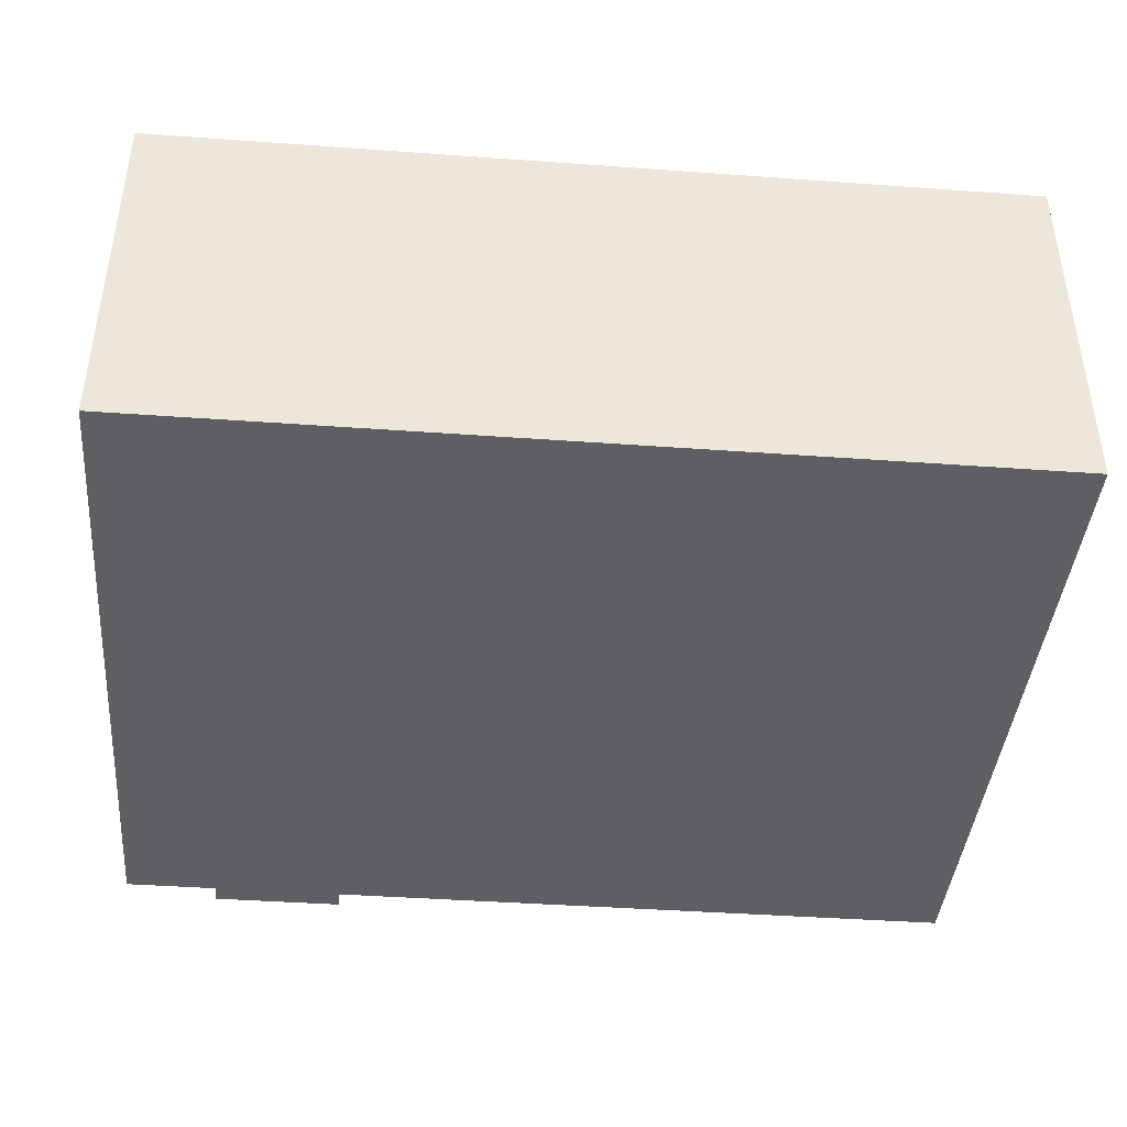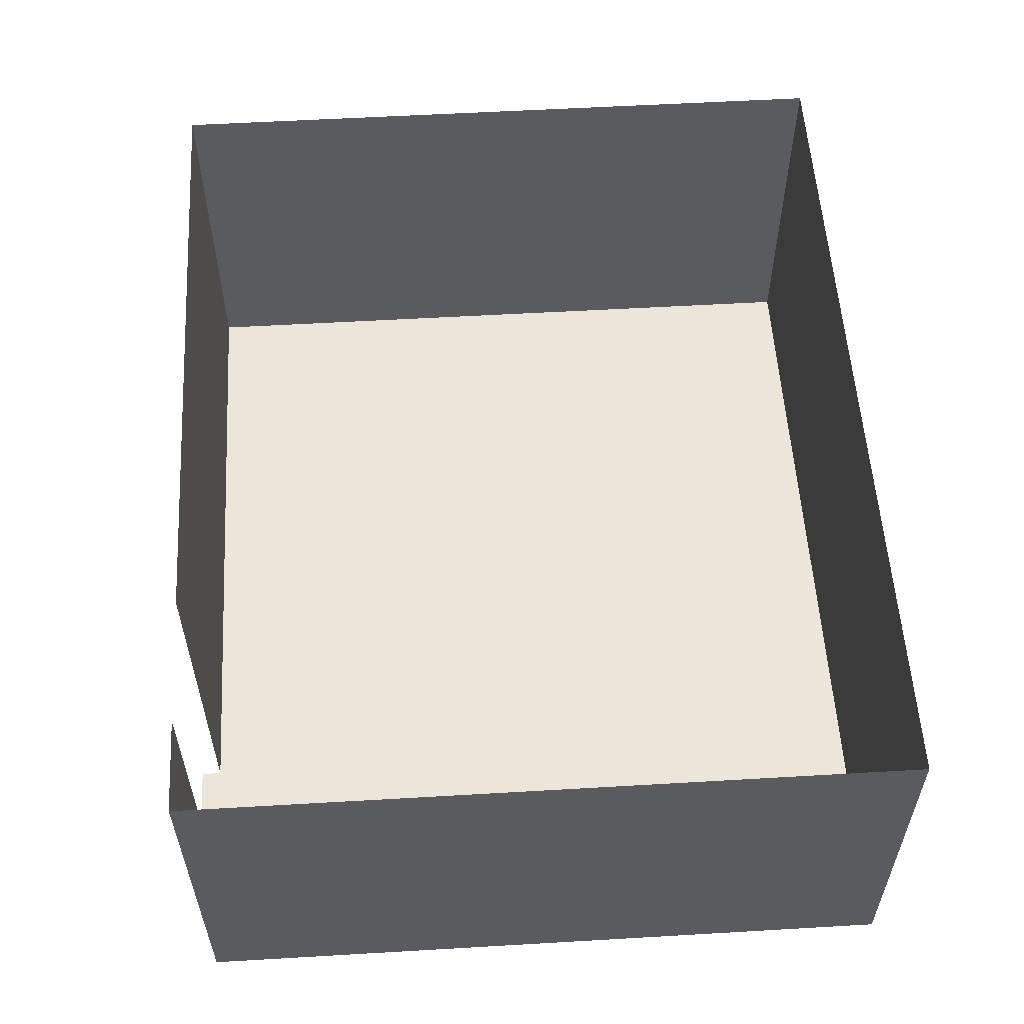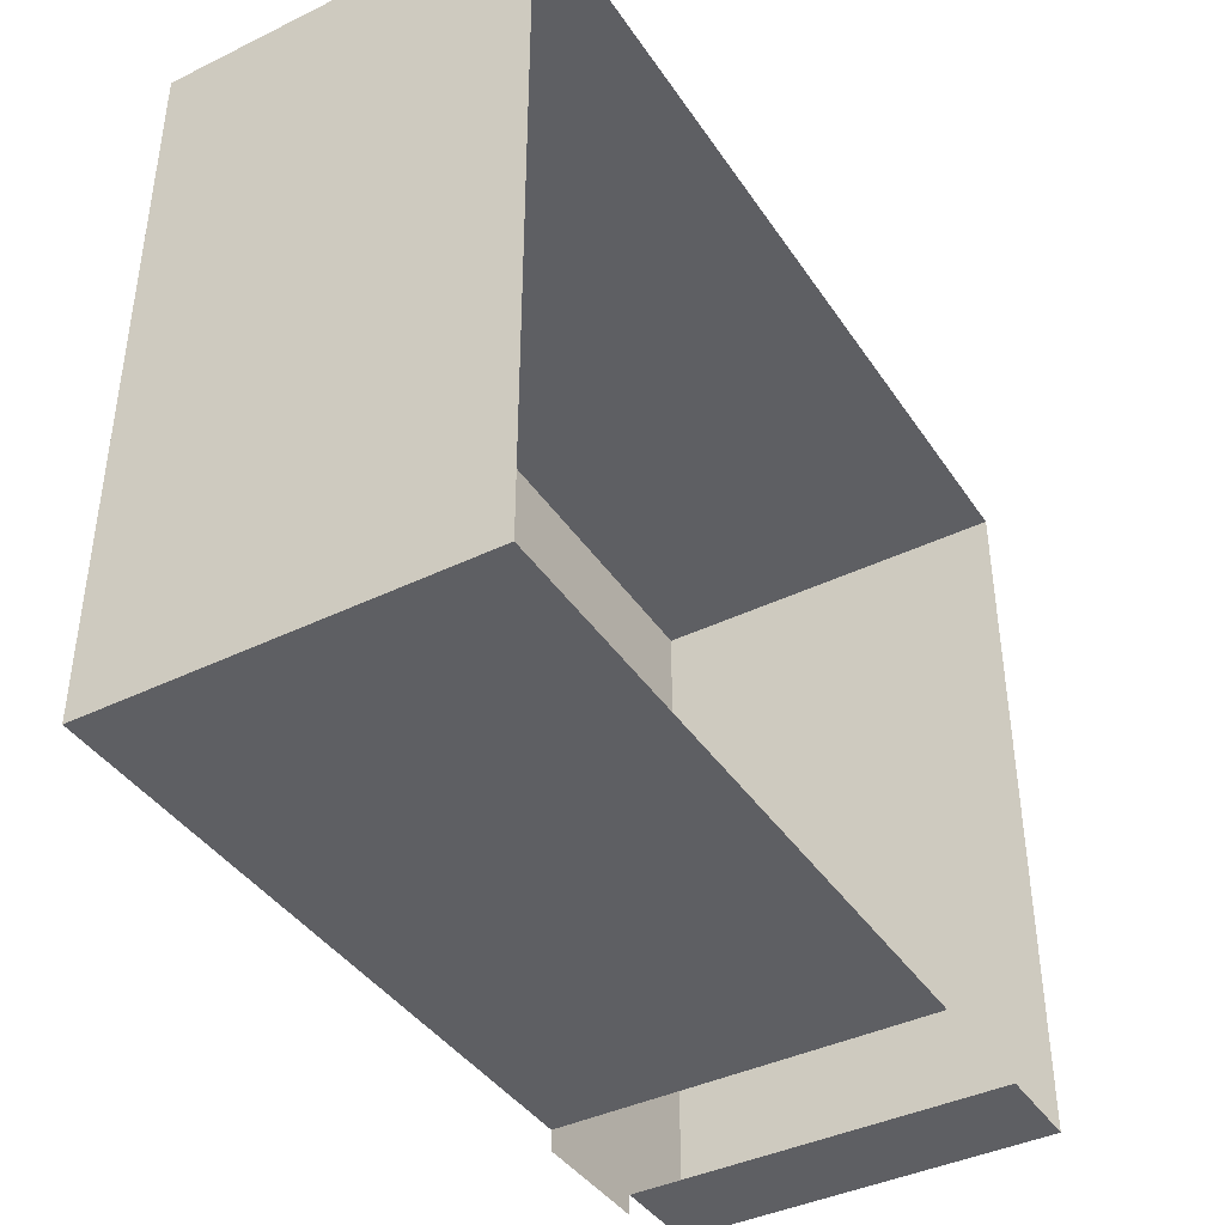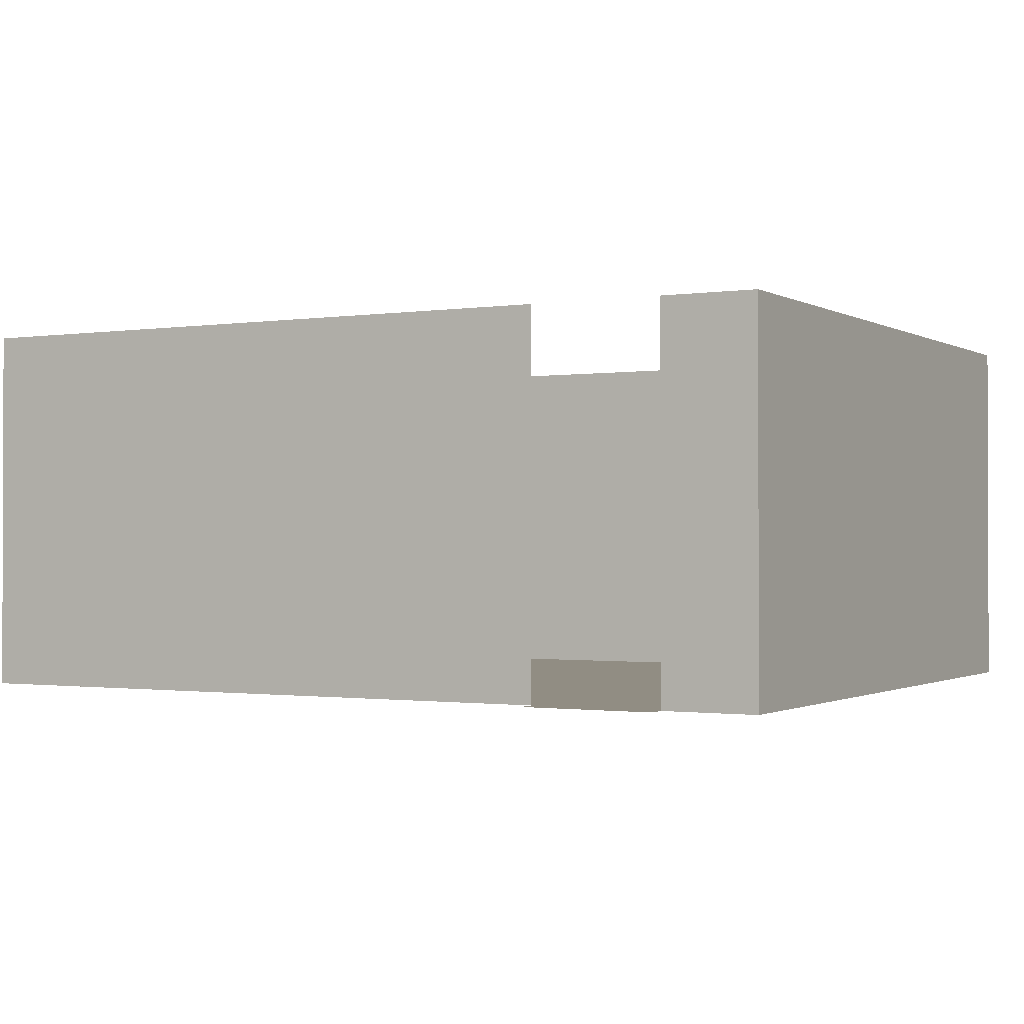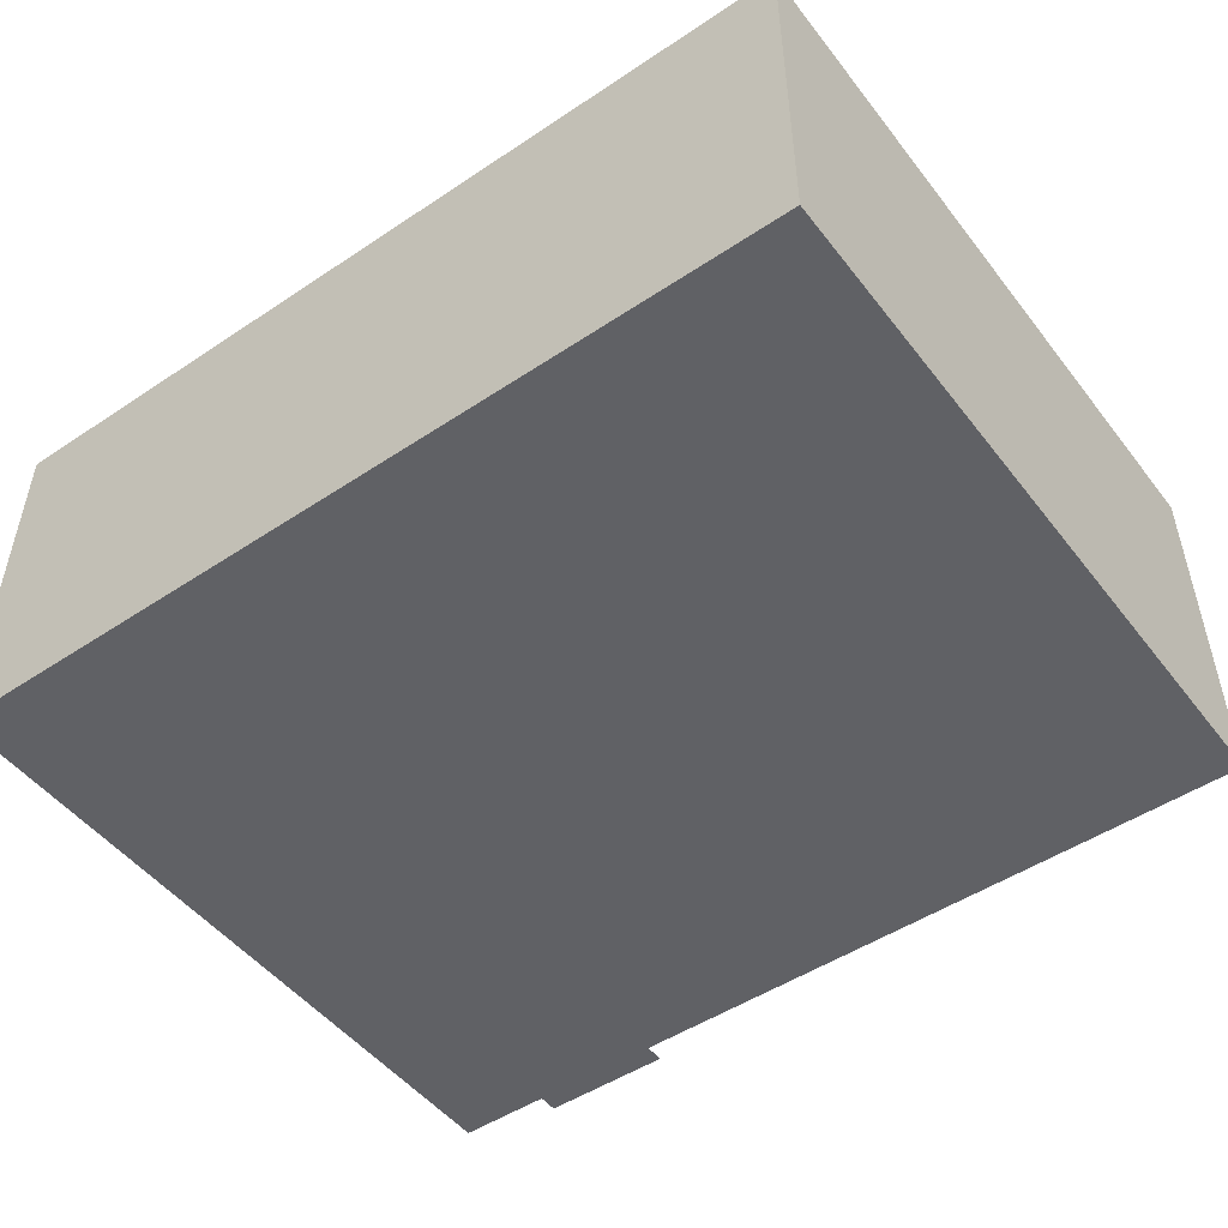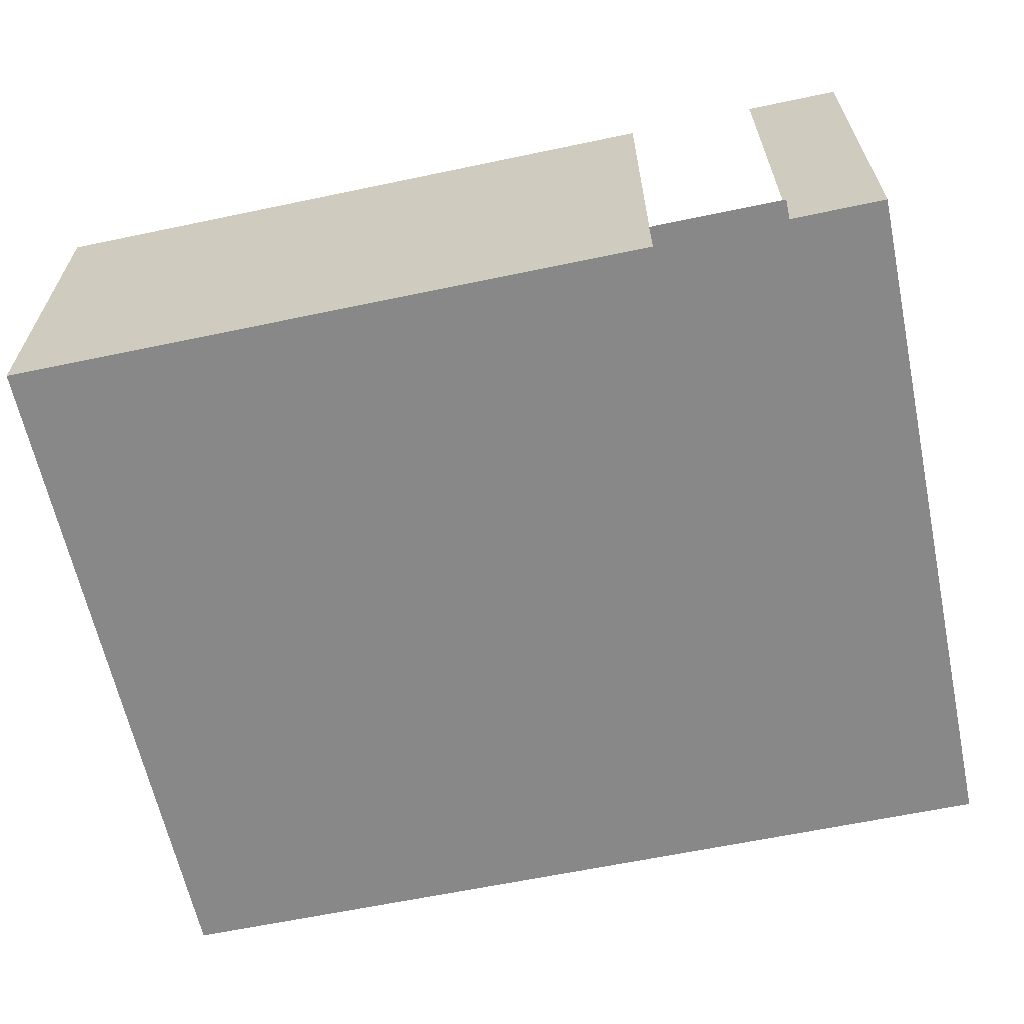
<metadata>
{"format":"obj","ext":"obj","renderer":"f3d","projection":"perspective","resolution":1024,"background":"white","views":[{"elev":-41.6,"azim":-5.0,"up":"+Y"},{"elev":56.2,"azim":-93.5,"up":"+Y"},{"elev":-40.7,"azim":120.7,"up":"+Z"},{"elev":-1.0,"azim":-151.0,"up":"+Y"},{"elev":-49.6,"azim":36.3,"up":"+Y"},{"elev":-62.9,"azim":-168.0,"up":"+Y"}]}
</metadata>
<code>
o 3245_031
v -46.91 10.19 1.621
v -45.97 10.19 1.621
v -46.91 10.19 1.764
v -45.97 10.19 1.764
v -46.91 10.19 6.814
v -45.97 10.19 6.814
v -47.58 10.19 1.764
v -47.58 10.19 6.814
v -41.35 10.19 1.764
v -41.35 10.19 6.814
v -46.91 12.84 1.764
v -45.97 12.84 1.764
v -46.91 12.84 6.814
v -45.97 12.84 6.814
v -47.58 12.84 1.764
v -47.58 12.84 6.814
v -41.35 12.84 1.764
v -41.35 12.84 6.814
f 2 1 3 4
f 4 3 5 6
f 5 3 7 8
f 4 6 10 9
f 8 7 15 16
f 5 8 16 13
f 7 3 11 15
f 9 10 18 17
f 4 9 17 12
f 10 6 14 18
f 6 5 13 14

</code>
